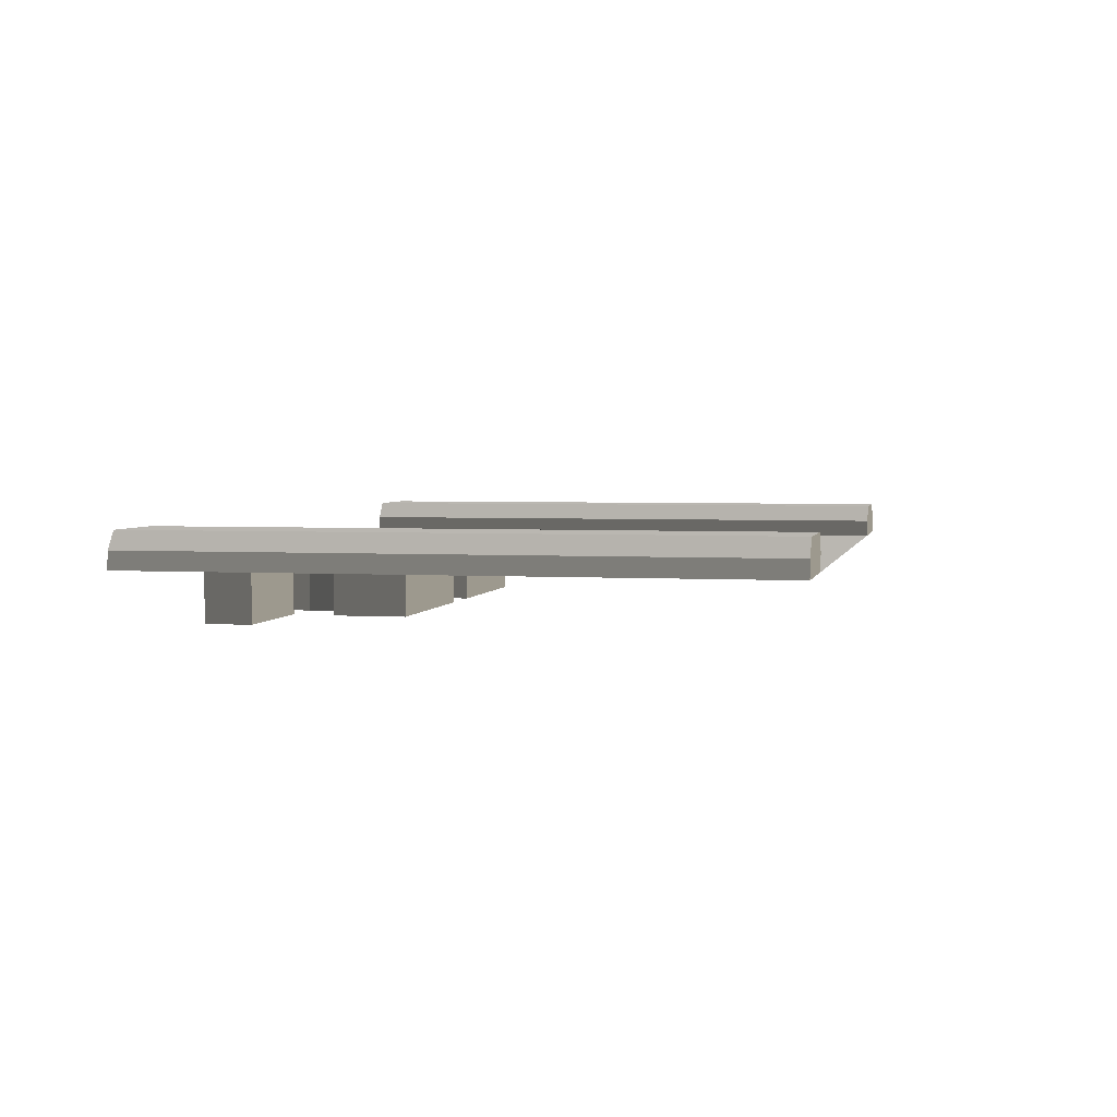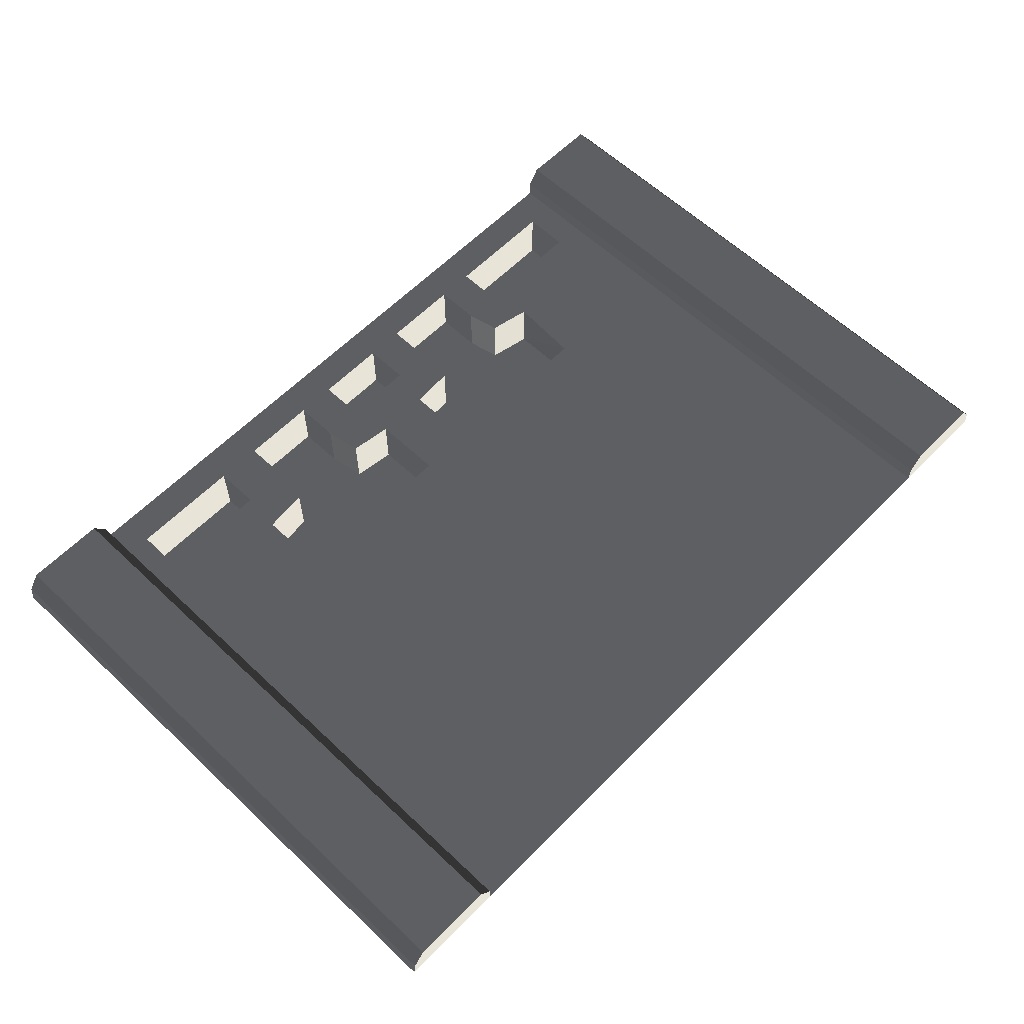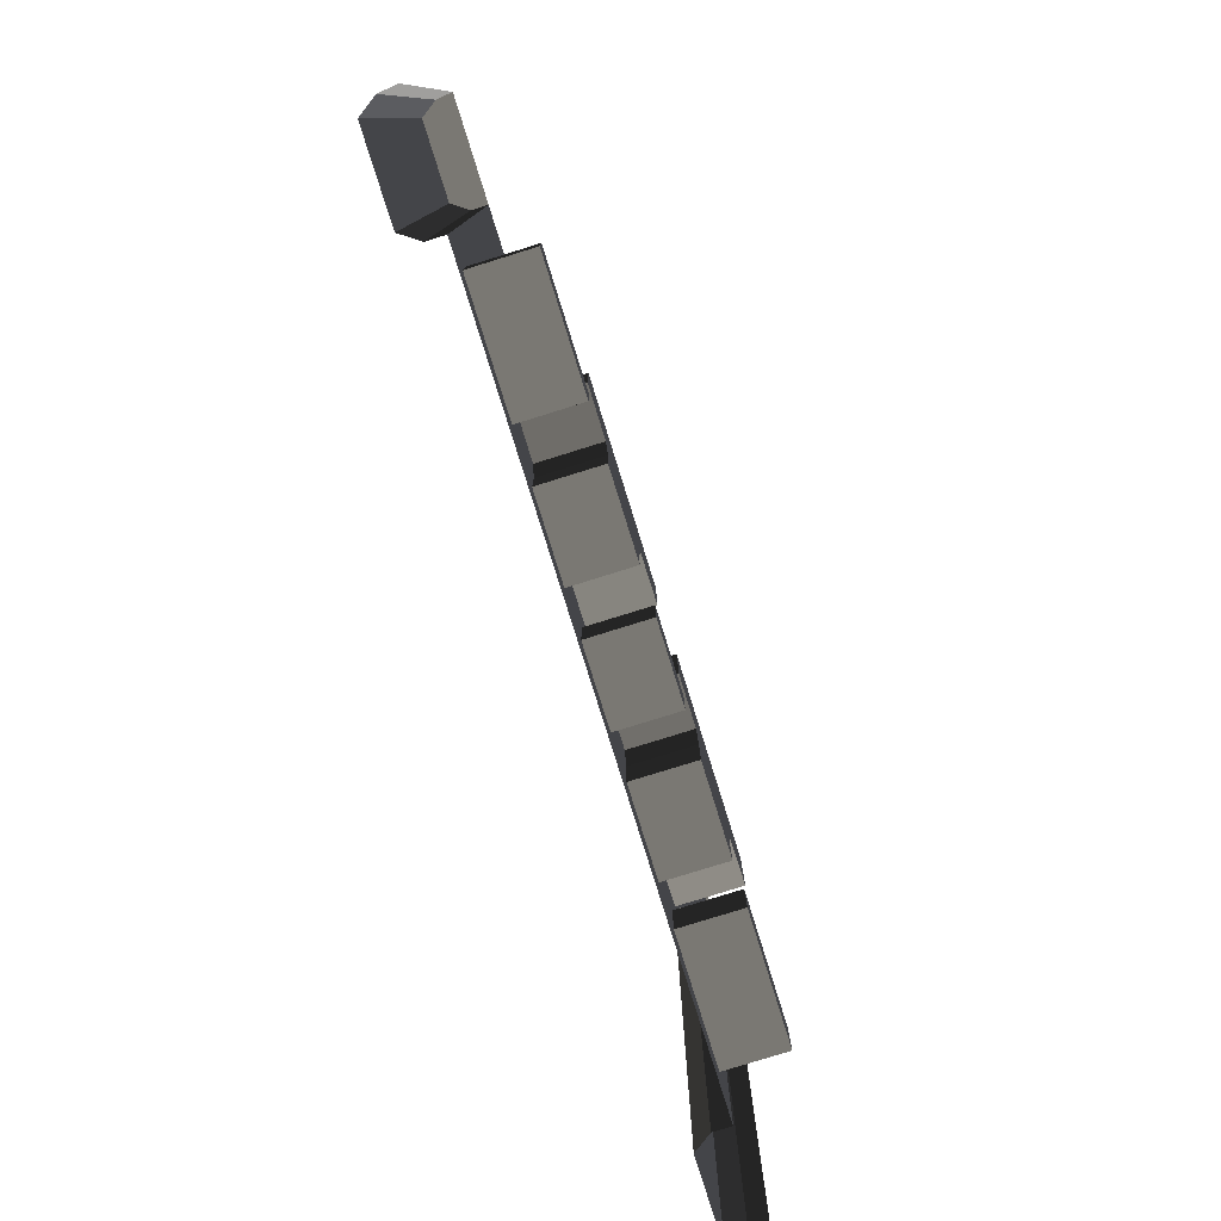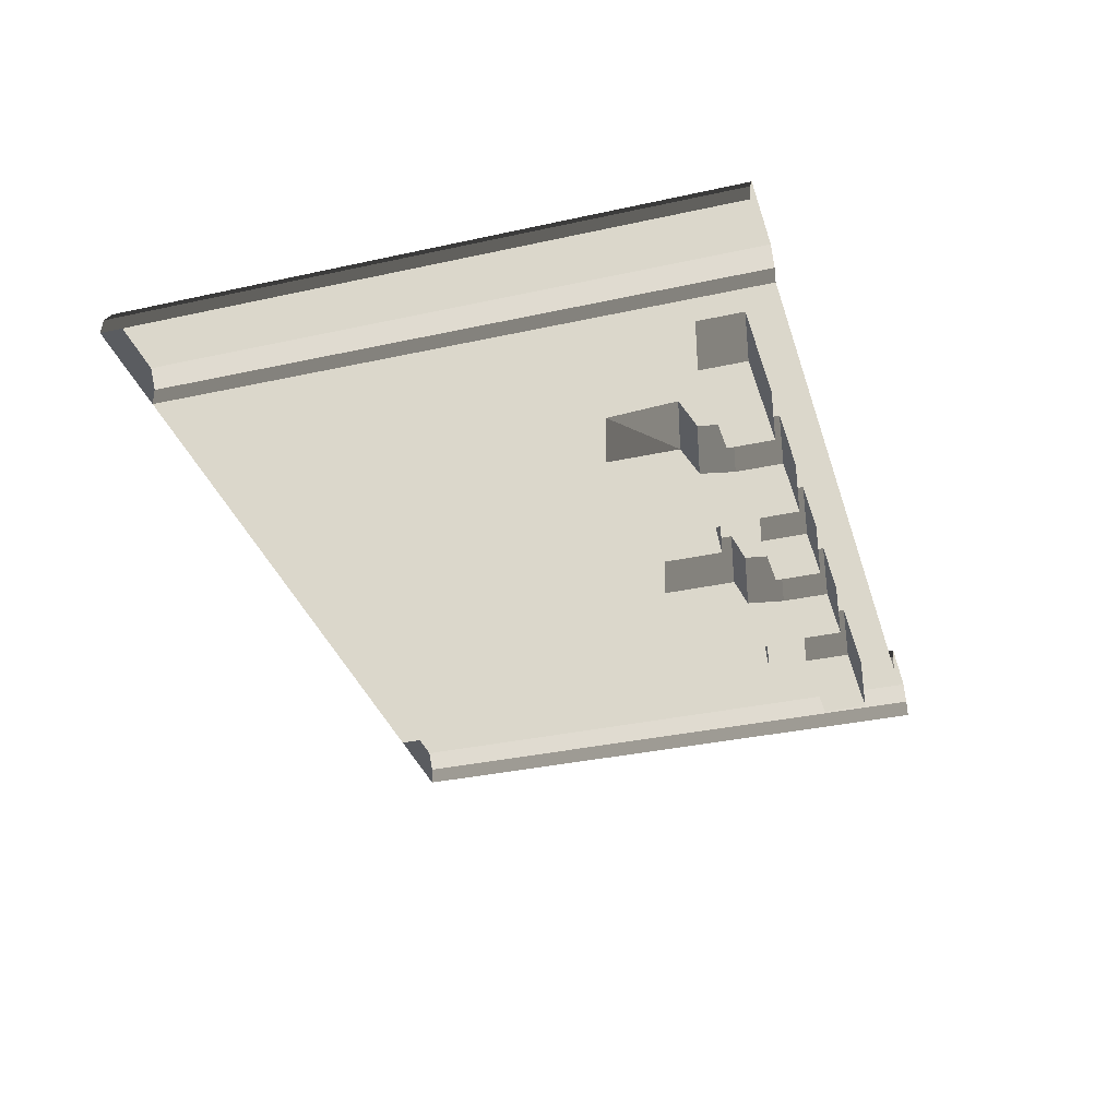
<metadata>
{"format":"obj","ext":"obj","renderer":"f3d","projection":"perspective","resolution":1024,"background":"white","views":[{"elev":3.3,"azim":-78.0,"up":"+Y"},{"elev":60.3,"azim":-46.0,"up":"+Y"},{"elev":-78.9,"azim":-72.7,"up":"+Z"},{"elev":-34.3,"azim":106.5,"up":"+Y"}]}
</metadata>
<code>
v -11.97 7.257 8
v -10.57 7.028 8
v -12 7.028 8
v -10.73 7.486 8
v -10.57 7.257 8
v -11.81 7.486 8
v -0.1942 7.486 8
v -1.427 7.257 8
v -1.266 7.486 8
v -1.427 7.028 8
v 3.418e-05 7.028 8
v -0.03336 7.257 8
v -10.2 7.028 1.121e-05
v -8.667 7.028 0.4516
v -10.2 7.028 0.4516
v -8.667 7.028 1.074e-05
v -8.041 7.028 0.4516
v -8.041 7.028 1.074e-05
v -7.007 7.028 0.4516
v -7.007 7.028 1.026e-05
v -6.471 7.028 0.4516
v -6.471 7.028 9.781e-06
v -5.503 7.028 0.4516
v -5.503 7.028 8.828e-06
v -4.98 7.028 0.4516
v -4.98 7.028 9.781e-06
v -3.906 7.028 0.4516
v -3.906 7.028 1.026e-05
v -3.399 7.028 0.4516
v -3.399 7.028 1.061
v -3.906 7.028 1.061
v -3.254 7.028 1.619
v -3.816 7.028 1.504
v -3.399 7.028 1.074e-05
v -1.832 7.028 0.4516
v -1.832 7.028 1.121e-05
v -1.832 7.028 1.619
v -1.832 7.028 2.58
v -3.327 7.028 2.58
v -1.832 7.028 1.061
v -1.427 7.028 2.594
v -1.427 7.028 1.619
v -1.427 7.028 0.4842
v -1.427 7.028 1.026e-05
v -1.427 7.028 1.078
v -3.906 6.265 0.4516
v -4.98 6.265 1.061
v -4.98 6.265 0.4516
v -3.906 6.265 1.061
v -5.019 6.265 1.573
v -3.816 6.265 1.504
v -3.254 6.265 2.58
v -3.906 6.265 2.58
v -3.254 6.265 1.619
v -5.019 6.265 1.573
v -3.816 6.265 1.504
v -4.98 6.265 2.58
v -5.609 6.265 1.619
v -5.609 6.265 2.58
v -10.2 6.265 1.061
v -8.667 6.265 0.4516
v -8.667 6.265 1.061
v -10.2 6.265 0.4516
v -6.471 6.265 1.061
v -5.503 6.265 0.4516
v -5.503 6.265 1.061
v -6.471 6.265 0.4516
v -8.041 6.265 1.061
v -7.007 6.265 0.4516
v -7.007 6.265 1.061
v -8.041 6.265 0.4516
v -8.117 6.265 1.552
v -6.927 6.265 1.547
v -6.355 6.265 2.58
v -7.007 6.265 2.58
v -6.355 6.265 1.619
v -8.117 6.265 1.552
v -8.041 6.265 2.58
v -6.927 6.265 1.547
v -8.725 6.265 1.619
v -8.725 6.265 2.58
v -10.2 7.028 1.619
v -8.667 7.028 1.061
v -8.725 7.028 1.619
v -10.2 7.028 1.061
v -8.117 7.028 1.552
v -8.041 7.028 1.061
v -8.725 7.028 2.58
v -10.2 7.028 2.58
v -10.57 7.028 1.062
v -10.57 7.028 0.4543
v -10.57 7.028 1.169e-05
v -10.57 7.028 1.619
v -10.57 7.028 2.585
v -6.355 7.028 1.619
v -5.503 7.028 1.061
v -5.609 7.028 1.619
v -6.471 7.028 1.061
v -5.019 7.028 1.573
v -4.98 7.028 1.061
v -5.609 7.028 2.58
v -6.355 7.028 2.58
v -7.007 7.028 1.061
v -6.927 7.028 1.547
v -1.832 6.265 1.061
v -3.399 6.265 0.4516
v -1.832 6.265 0.4516
v -3.399 6.265 1.061
v -4.98 6.265 0.4516
v -3.906 7.028 0.4516
v -3.906 6.265 0.4516
v -4.98 7.028 0.4516
v -4.98 6.265 1.061
v -4.98 7.028 0.4516
v -4.98 6.265 0.4516
v -4.98 7.028 1.061
v -5.019 6.265 1.573
v -4.98 7.028 1.061
v -4.98 6.265 1.061
v -5.019 7.028 1.573
v -5.609 6.265 1.619
v -5.019 7.028 1.573
v -5.019 6.265 1.573
v -5.609 7.028 1.619
v -5.609 6.265 2.58
v -5.609 7.028 1.619
v -5.609 6.265 1.619
v -5.609 7.028 2.58
v -4.98 6.265 2.58
v -5.609 7.028 2.58
v -5.609 6.265 2.58
v -4.98 7.028 2.58
v -3.906 6.265 2.58
v -3.906 7.028 2.58
v -3.254 6.265 2.58
v -3.327 7.028 2.58
v -3.254 6.265 1.619
v -3.327 7.028 2.58
v -3.254 6.265 2.58
v -3.327 7.028 2.58
v -3.254 6.265 1.619
v -3.254 7.028 1.619
v -3.816 6.265 1.504
v -3.254 7.028 1.619
v -3.254 6.265 1.619
v -3.816 7.028 1.504
v -3.906 6.265 1.061
v -3.816 7.028 1.504
v -3.816 6.265 1.504
v -3.906 7.028 1.061
v -3.906 6.265 0.4516
v -3.906 7.028 1.061
v -3.906 6.265 1.061
v -3.906 7.028 0.4516
v -10.2 6.265 0.4516
v -8.667 7.028 0.4516
v -8.667 6.265 0.4516
v -10.2 7.028 0.4516
v -10.2 6.265 1.061
v -10.2 7.028 0.4516
v -10.2 6.265 0.4516
v -10.2 7.028 1.061
v -8.667 6.265 1.061
v -10.2 7.028 1.061
v -10.2 6.265 1.061
v -8.667 7.028 1.061
v -8.667 6.265 0.4516
v -8.667 7.028 1.061
v -8.667 6.265 1.061
v -8.667 7.028 0.4516
v -8.041 6.265 0.4516
v -7.007 7.028 0.4516
v -7.007 6.265 0.4516
v -8.041 7.028 0.4516
v -8.041 6.265 1.061
v -8.041 7.028 0.4516
v -8.041 6.265 0.4516
v -8.041 7.028 1.061
v -8.117 6.265 1.552
v -8.041 7.028 1.061
v -8.041 6.265 1.061
v -8.117 7.028 1.552
v -8.725 6.265 1.619
v -8.117 7.028 1.552
v -8.117 6.265 1.552
v -8.725 7.028 1.619
v -8.725 6.265 2.58
v -8.725 7.028 1.619
v -8.725 6.265 1.619
v -8.725 7.028 2.58
v -8.041 6.265 2.58
v -8.725 7.028 2.58
v -8.725 6.265 2.58
v -8.041 7.028 2.58
v -7.007 6.265 2.58
v -7.007 7.028 2.58
v -6.355 6.265 2.58
v -6.355 7.028 2.58
v -6.355 6.265 1.619
v -6.355 7.028 2.58
v -6.355 6.265 2.58
v -6.355 7.028 1.619
v -6.927 6.265 1.547
v -6.355 7.028 1.619
v -6.355 6.265 1.619
v -6.927 7.028 1.547
v -7.007 6.265 1.061
v -6.927 7.028 1.547
v -6.927 6.265 1.547
v -7.007 7.028 1.061
v -7.007 6.265 0.4516
v -7.007 7.028 1.061
v -7.007 6.265 1.061
v -7.007 7.028 0.4516
v -1.832 6.265 1.061
v -3.399 7.028 1.061
v -3.399 6.265 1.061
v -1.832 7.028 1.061
v -1.832 6.265 0.4516
v -1.832 7.028 1.061
v -1.832 6.265 1.061
v -1.832 7.028 0.4516
v -3.399 6.265 0.4516
v -1.832 7.028 0.4516
v -1.832 6.265 0.4516
v -3.399 7.028 0.4516
v -3.399 6.265 1.061
v -3.399 7.028 0.4516
v -3.399 6.265 0.4516
v -3.399 7.028 1.061
v -6.471 6.265 0.4516
v -5.503 7.028 0.4516
v -5.503 6.265 0.4516
v -6.471 7.028 0.4516
v -6.471 6.265 1.061
v -6.471 7.028 0.4516
v -6.471 6.265 0.4516
v -6.471 7.028 1.061
v -5.503 6.265 1.061
v -6.471 7.028 1.061
v -6.471 6.265 1.061
v -5.503 7.028 1.061
v -5.503 6.265 0.4516
v -5.503 7.028 1.061
v -5.503 6.265 1.061
v -5.503 7.028 0.4516
v -10.2 7.028 2.58
v -8.042 7.028 3.032
v -10.2 7.028 3.032
v -8.725 7.028 2.58
v -8.041 7.028 2.58
v -6.032 7.028 3.032
v -7.007 7.028 2.58
v -6.355 7.028 2.58
v -5.609 7.028 2.58
v -4.021 7.028 3.032
v -4.98 7.028 2.58
v -3.906 7.028 2.58
v -3.327 7.028 2.58
v -1.832 7.028 3.032
v -1.832 7.028 2.58
v -10.57 7.028 2.585
v -10.57 7.028 3.032
v -1.427 7.028 3.032
v -1.427 7.028 2.594
v -4.021 7.028 5.411
v -6.032 7.028 3.032
v -4.021 7.028 3.032
v -6.032 7.028 5.411
v -6.032 7.028 7.394
v -4.021 7.028 7.394
v -1.832 7.028 3.032
v -2.011 7.028 5.411
v -1.427 7.028 3.032
v -1.427 7.028 5.411
v -2.011 7.028 7.394
v -4.021 7.028 8
v -2.011 7.028 8
v -1.427 7.028 7.394
v -1.427 7.028 8
v -6.032 7.028 8
v -10.05 7.028 5.411
v -10.57 7.028 3.032
v -10.2 7.028 3.032
v -10.57 7.028 5.411
v -8.042 7.028 5.411
v -8.042 7.028 3.032
v -6.032 7.028 5.411
v -6.032 7.028 3.032
v -10.57 7.028 7.394
v -10.05 7.028 7.394
v -8.042 7.028 7.394
v -6.032 7.028 7.394
v -10.57 7.028 8
v -10.05 7.028 8
v -8.042 7.028 8
v -6.032 7.028 8
v -11.81 7.486 8
v -10.73 7.486 7.394
v -10.73 7.486 8
v -11.81 7.486 7.394
v -10.73 7.486 5.411
v -11.81 7.486 5.411
v -10.73 7.486 2.811
v -11.81 7.486 2.811
v -10.73 7.486 1.619
v -11.81 7.486 1.619
v -10.73 7.486 0.7602
v -11.81 7.486 0.7602
v -10.73 7.486 1.248e-05
v -11.81 7.486 1.01e-05
v -10.57 7.257 8
v -10.57 7.028 7.394
v -10.57 7.028 8
v -10.57 7.257 7.394
v -10.57 7.028 5.411
v -10.57 7.257 5.411
v -10.57 7.028 3.032
v -10.57 7.257 2.811
v -10.57 7.028 2.585
v -10.57 7.028 1.619
v -10.57 7.257 1.619
v -10.57 7.028 1.062
v -10.57 7.257 0.7602
v -10.57 7.028 0.4543
v -10.57 7.028 1.169e-05
v -10.57 7.257 1.256e-05
v -11.97 7.257 9.225e-06
v -11.97 7.257 0.7602
v -12 7.028 0.7602
v -12 7.028 7.874e-06
v -12 7.028 1.619
v -11.97 7.257 1.619
v -12 7.028 2.811
v -11.97 7.257 2.811
v -12 7.028 5.411
v -11.97 7.257 5.411
v -12 7.028 7.394
v -11.97 7.257 7.394
v -12 7.028 8
v -11.97 7.257 8
v -1.266 7.486 8
v -0.1942 7.486 7.394
v -0.1942 7.486 8
v -1.266 7.486 7.394
v -0.1942 7.486 5.411
v -1.266 7.486 5.411
v -0.1942 7.486 2.819
v -1.266 7.486 2.819
v -0.1942 7.486 1.619
v -1.266 7.486 1.619
v -0.1942 7.486 0.8059
v -1.266 7.486 0.8059
v -0.1942 7.486 1.2e-05
v -1.266 7.486 1.057e-05
v -0.03336 7.257 8
v 3.736e-05 7.028 7.394
v 3.418e-05 7.028 8
v -0.03336 7.257 7.394
v 3.736e-05 7.028 5.411
v -0.03336 7.257 5.411
v 3.736e-05 7.028 2.819
v -0.03336 7.257 2.819
v 3.736e-05 7.028 1.619
v -0.03336 7.257 1.619
v 3.418e-05 7.028 0.8059
v -0.03336 7.257 0.8059
v 3.418e-05 7.028 1.121e-05
v -0.03336 7.257 1.209e-05
v -1.427 7.257 9.702e-06
v -1.427 7.257 0.8059
v -1.427 7.028 0.4842
v -1.427 7.028 1.026e-05
v -1.427 7.028 1.078
v -1.427 7.028 1.619
v -1.427 7.257 1.619
v -1.427 7.028 2.594
v -1.427 7.257 2.819
v -1.427 7.028 3.032
v -1.427 7.028 5.411
v -1.427 7.257 5.411
v -1.427 7.028 7.394
v -1.427 7.257 7.394
v -1.427 7.028 8
v -1.427 7.257 8
v -10.73 7.486 7.394
v -10.57 7.257 8
v -10.73 7.486 8
v -10.57 7.257 7.394
v -10.57 7.257 5.411
v -10.73 7.486 5.411
v -10.57 7.257 2.811
v -10.73 7.486 2.811
v -10.57 7.257 1.619
v -10.73 7.486 1.619
v -10.57 7.257 0.7602
v -10.73 7.486 0.7602
v -10.57 7.257 1.256e-05
v -10.73 7.486 1.248e-05
v -11.97 7.257 0.7602
v -11.97 7.257 9.225e-06
v -11.81 7.486 1.01e-05
v -11.81 7.486 0.7602
v -11.81 7.486 1.619
v -11.97 7.257 1.619
v -11.97 7.257 2.811
v -11.81 7.486 2.811
v -11.97 7.257 5.411
v -11.81 7.486 5.411
v -11.97 7.257 7.394
v -11.81 7.486 7.394
v -11.97 7.257 8
v -11.81 7.486 8
v -0.1942 7.486 7.394
v -0.03336 7.257 8
v -0.1942 7.486 8
v -0.03336 7.257 7.394
v -0.03336 7.257 5.411
v -0.1942 7.486 5.411
v -0.03336 7.257 2.819
v -0.1942 7.486 2.819
v -0.03336 7.257 1.619
v -0.1942 7.486 1.619
v -0.03336 7.257 0.8059
v -0.1942 7.486 0.8059
v -0.03336 7.257 1.209e-05
v -0.1942 7.486 1.2e-05
v -1.427 7.257 0.8059
v -1.427 7.257 9.702e-06
v -1.266 7.486 1.057e-05
v -1.266 7.486 0.8059
v -1.266 7.486 1.619
v -1.427 7.257 1.619
v -1.427 7.257 2.819
v -1.266 7.486 2.819
v -1.427 7.257 5.411
v -1.266 7.486 5.411
v -1.427 7.257 7.394
v -1.266 7.486 7.394
v -1.427 7.257 8
v -1.266 7.486 8
g P_DF_Wall_Segment_01_(16)_831_141
f 1 3 2
f 1 2 4
f 2 5 4
f 1 4 6
f 7 9 8
f 7 8 10
f 7 10 11
f 7 11 12
f 13 15 14
f 14 16 13
f 16 14 17
f 17 18 16
f 18 17 19
f 19 20 18
f 20 19 21
f 21 22 20
f 22 21 23
f 23 24 22
f 24 23 25
f 25 26 24
f 26 25 27
f 27 28 26
f 28 27 29
f 30 29 27
f 27 31 30
f 32 30 31
f 31 33 32
f 29 34 28
f 34 29 35
f 35 36 34
f 30 32 37
f 38 37 32
f 32 39 38
f 37 40 30
f 37 38 41
f 41 42 37
f 40 37 42
f 36 35 43
f 43 44 36
f 45 43 35
f 35 40 45
f 42 45 40
f 46 48 47
f 47 49 46
f 49 47 50
f 50 51 49
f 51 53 52
f 52 54 51
f 53 56 55
f 55 57 53
f 57 50 58
f 58 59 57
f 60 62 61
f 61 63 60
f 64 66 65
f 65 67 64
f 68 70 69
f 69 71 68
f 70 68 72
f 72 73 70
f 73 75 74
f 74 76 73
f 77 78 75
f 75 79 77
f 78 72 80
f 80 81 78
f 82 84 83
f 83 85 82
f 83 84 86
f 86 87 83
f 14 83 87
f 87 17 14
f 88 84 82
f 82 89 88
f 82 85 90
f 91 90 85
f 85 15 91
f 92 91 15
f 15 13 92
f 90 93 82
f 89 82 93
f 93 94 89
f 95 97 96
f 96 98 95
f 96 97 99
f 99 100 96
f 23 96 100
f 100 25 23
f 101 97 95
f 95 102 101
f 95 98 103
f 19 103 98
f 98 21 19
f 103 104 95
f 105 107 106
f 106 108 105
f 109 111 110
f 110 112 109
f 113 115 114
f 114 116 113
f 117 119 118
f 118 120 117
f 121 123 122
f 122 124 121
f 125 127 126
f 126 128 125
f 129 131 130
f 130 132 129
f 133 129 132
f 132 134 133
f 135 133 134
f 134 136 135
f 137 139 138
f 140 142 141
f 143 145 144
f 144 146 143
f 147 149 148
f 148 150 147
f 151 153 152
f 152 154 151
f 155 157 156
f 156 158 155
f 159 161 160
f 160 162 159
f 163 165 164
f 164 166 163
f 167 169 168
f 168 170 167
f 171 173 172
f 172 174 171
f 175 177 176
f 176 178 175
f 179 181 180
f 180 182 179
f 183 185 184
f 184 186 183
f 187 189 188
f 188 190 187
f 191 193 192
f 192 194 191
f 195 191 194
f 194 196 195
f 197 195 196
f 196 198 197
f 199 201 200
f 200 202 199
f 203 205 204
f 204 206 203
f 207 209 208
f 208 210 207
f 211 213 212
f 212 214 211
f 215 217 216
f 216 218 215
f 219 221 220
f 220 222 219
f 223 225 224
f 224 226 223
f 227 229 228
f 228 230 227
f 231 233 232
f 232 234 231
f 235 237 236
f 236 238 235
f 239 241 240
f 240 242 239
f 243 245 244
f 244 246 243
f 247 249 248
f 248 250 247
f 248 251 250
f 251 248 252
f 252 253 251
f 252 254 253
f 252 255 254
f 255 252 256
f 256 257 255
f 256 258 257
f 256 259 258
f 259 256 260
f 260 261 259
f 249 247 262
f 262 263 249
f 261 260 264
f 264 265 261
f 266 268 267
f 267 269 266
f 266 269 270
f 270 271 266
f 272 268 266
f 266 273 272
f 273 266 271
f 274 272 273
f 273 275 274
f 275 273 276
f 271 276 273
f 276 271 277
f 277 278 276
f 279 276 278
f 276 279 275
f 278 280 279
f 271 270 281
f 281 277 271
f 282 284 283
f 283 285 282
f 284 282 286
f 286 287 284
f 287 286 288
f 288 289 287
f 282 285 290
f 290 291 282
f 286 282 291
f 291 292 286
f 288 286 292
f 292 293 288
f 291 290 294
f 294 295 291
f 292 291 295
f 295 296 292
f 293 292 296
f 296 297 293
f 298 300 299
f 299 301 298
f 301 299 302
f 302 303 301
f 303 302 304
f 304 305 303
f 305 304 306
f 305 306 307
f 307 306 308
f 307 308 309
f 309 308 310
f 309 310 311
f 312 314 313
f 313 315 312
f 315 313 316
f 316 317 315
f 317 316 318
f 318 319 317
f 319 318 320
f 319 320 321
f 319 321 322
f 322 321 323
f 322 323 324
f 324 323 325
f 324 325 326
f 324 326 327
f 328 330 329
f 328 331 330
f 329 330 332
f 329 332 333
f 333 332 334
f 333 334 335
f 335 334 336
f 336 337 335
f 337 336 338
f 338 339 337
f 339 338 340
f 340 341 339
f 342 344 343
f 343 345 342
f 345 343 346
f 346 347 345
f 347 346 348
f 348 349 347
f 349 348 350
f 349 350 351
f 351 350 352
f 351 352 353
f 353 352 354
f 353 354 355
f 356 358 357
f 357 359 356
f 359 357 360
f 360 361 359
f 361 360 362
f 362 363 361
f 363 362 364
f 363 364 365
f 365 364 366
f 365 366 367
f 367 366 368
f 367 368 369
f 370 372 371
f 370 373 372
f 371 372 374
f 371 374 375
f 371 375 376
f 376 375 377
f 376 377 378
f 378 377 379
f 378 379 380
f 380 381 378
f 381 380 382
f 382 383 381
f 383 382 384
f 384 385 383
f 386 388 387
f 387 389 386
f 386 389 390
f 390 391 386
f 391 390 392
f 392 393 391
f 393 392 394
f 393 394 395
f 395 394 396
f 395 396 397
f 397 396 398
f 397 398 399
f 400 402 401
f 400 403 402
f 404 403 400
f 404 400 405
f 404 405 406
f 404 406 407
f 407 406 408
f 408 409 407
f 409 408 410
f 410 411 409
f 411 410 412
f 412 413 411
f 414 416 415
f 415 417 414
f 414 417 418
f 418 419 414
f 419 418 420
f 420 421 419
f 421 420 422
f 421 422 423
f 423 422 424
f 423 424 425
f 425 424 426
f 425 426 427
f 428 430 429
f 428 431 430
f 432 431 428
f 432 428 433
f 432 433 434
f 432 434 435
f 435 434 436
f 436 437 435
f 437 436 438
f 438 439 437
f 439 438 440
f 440 441 439

</code>
